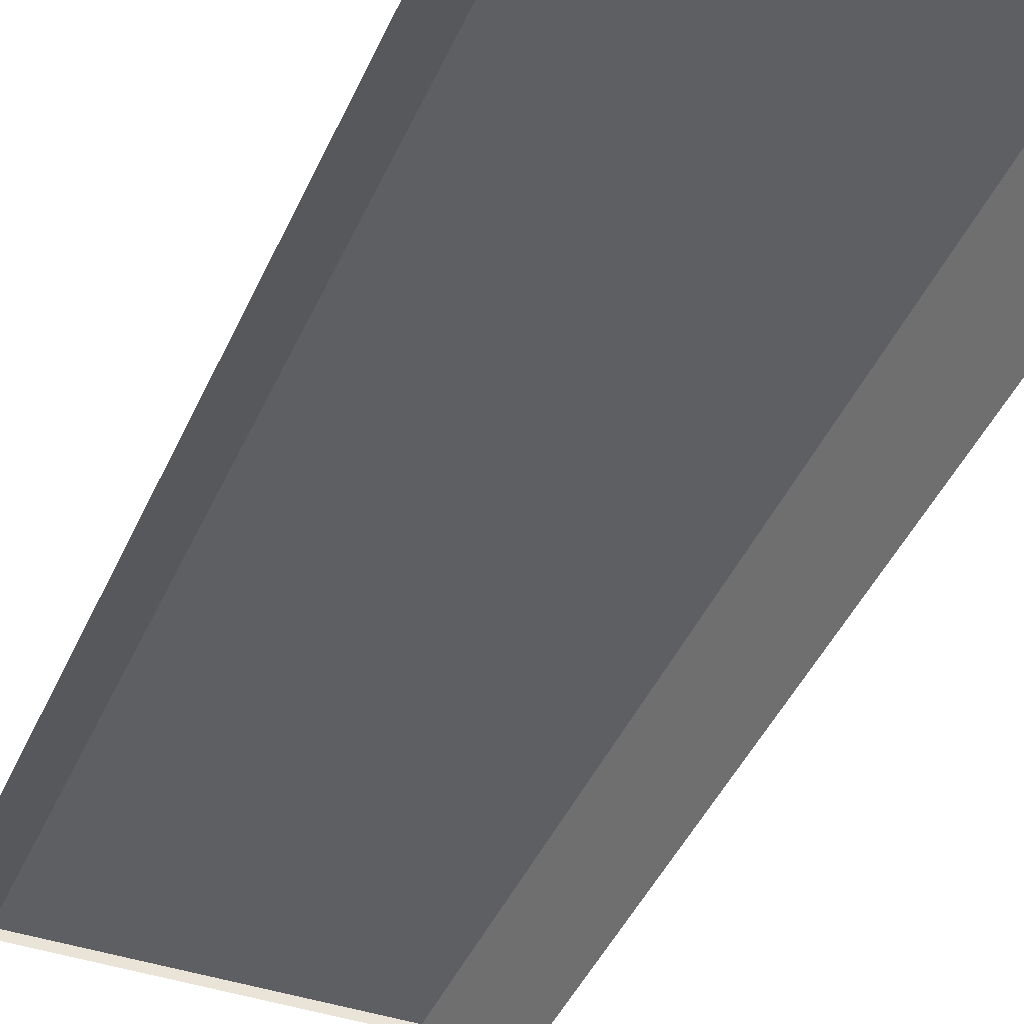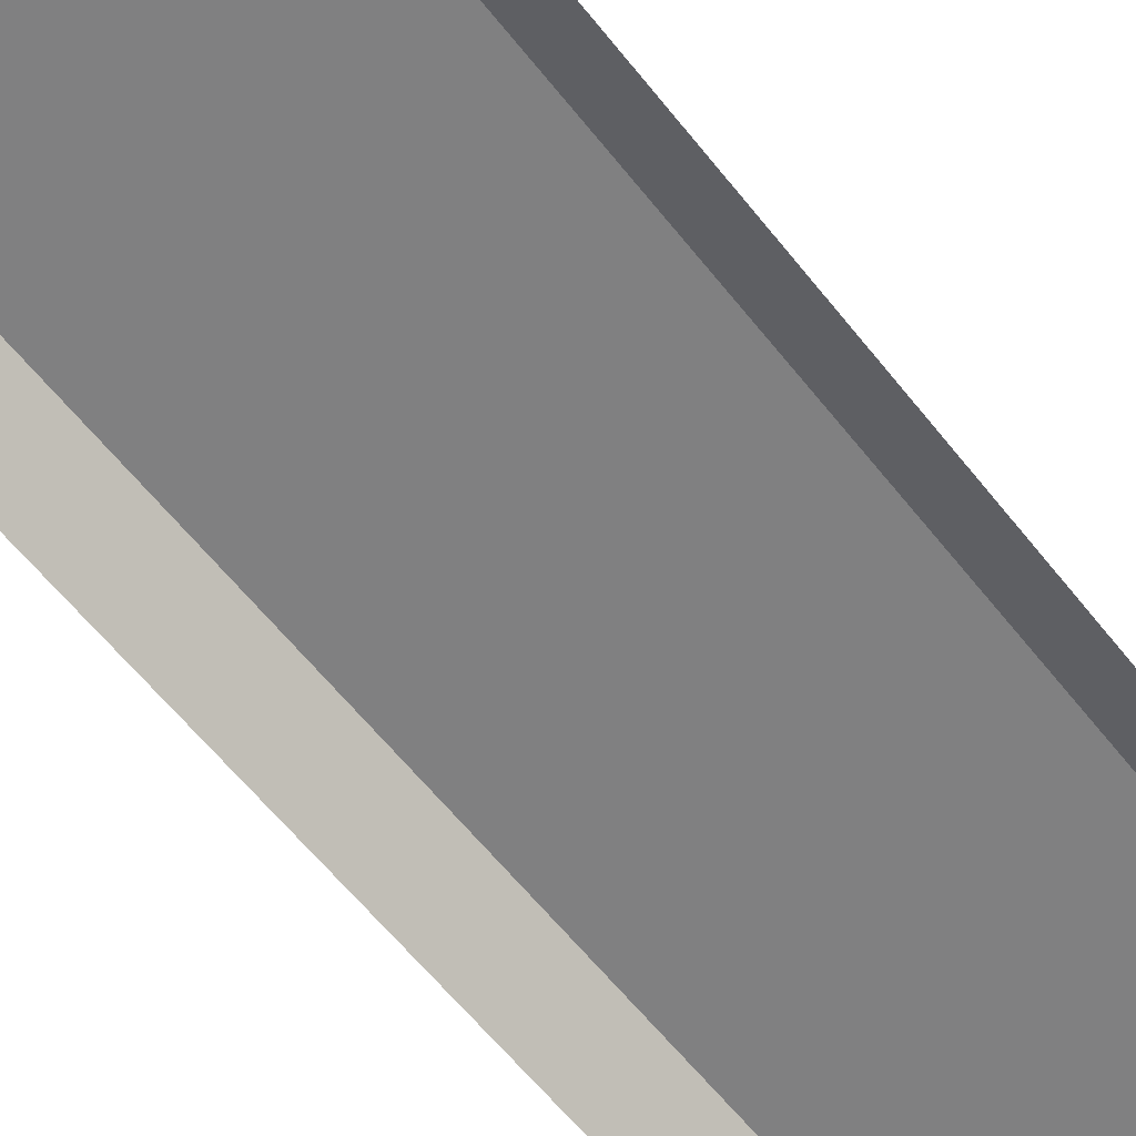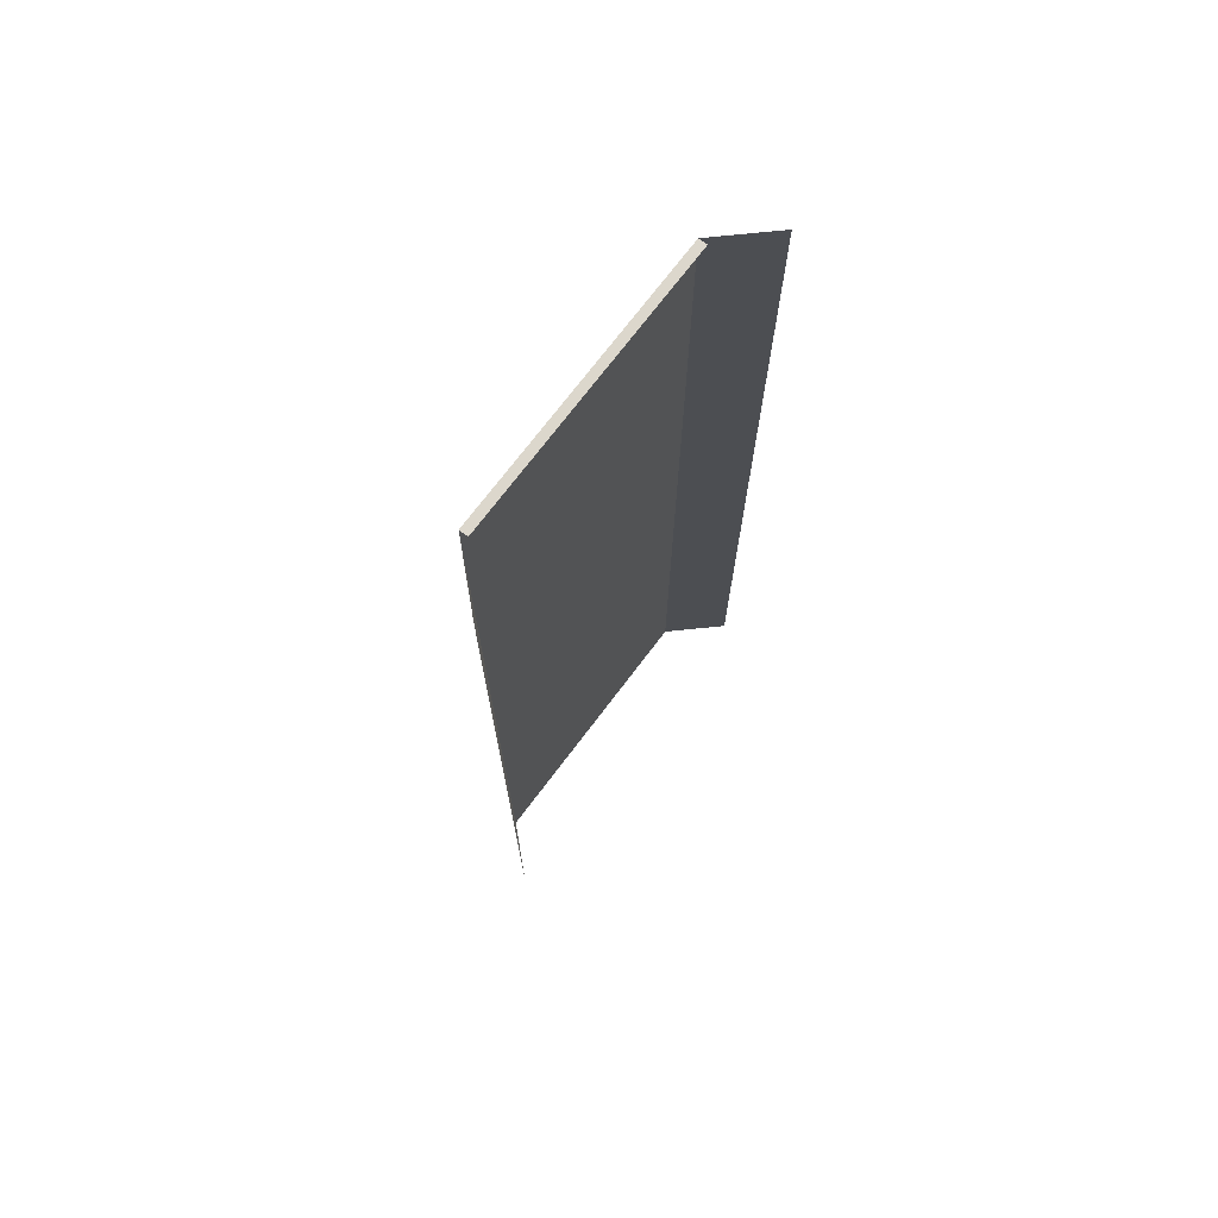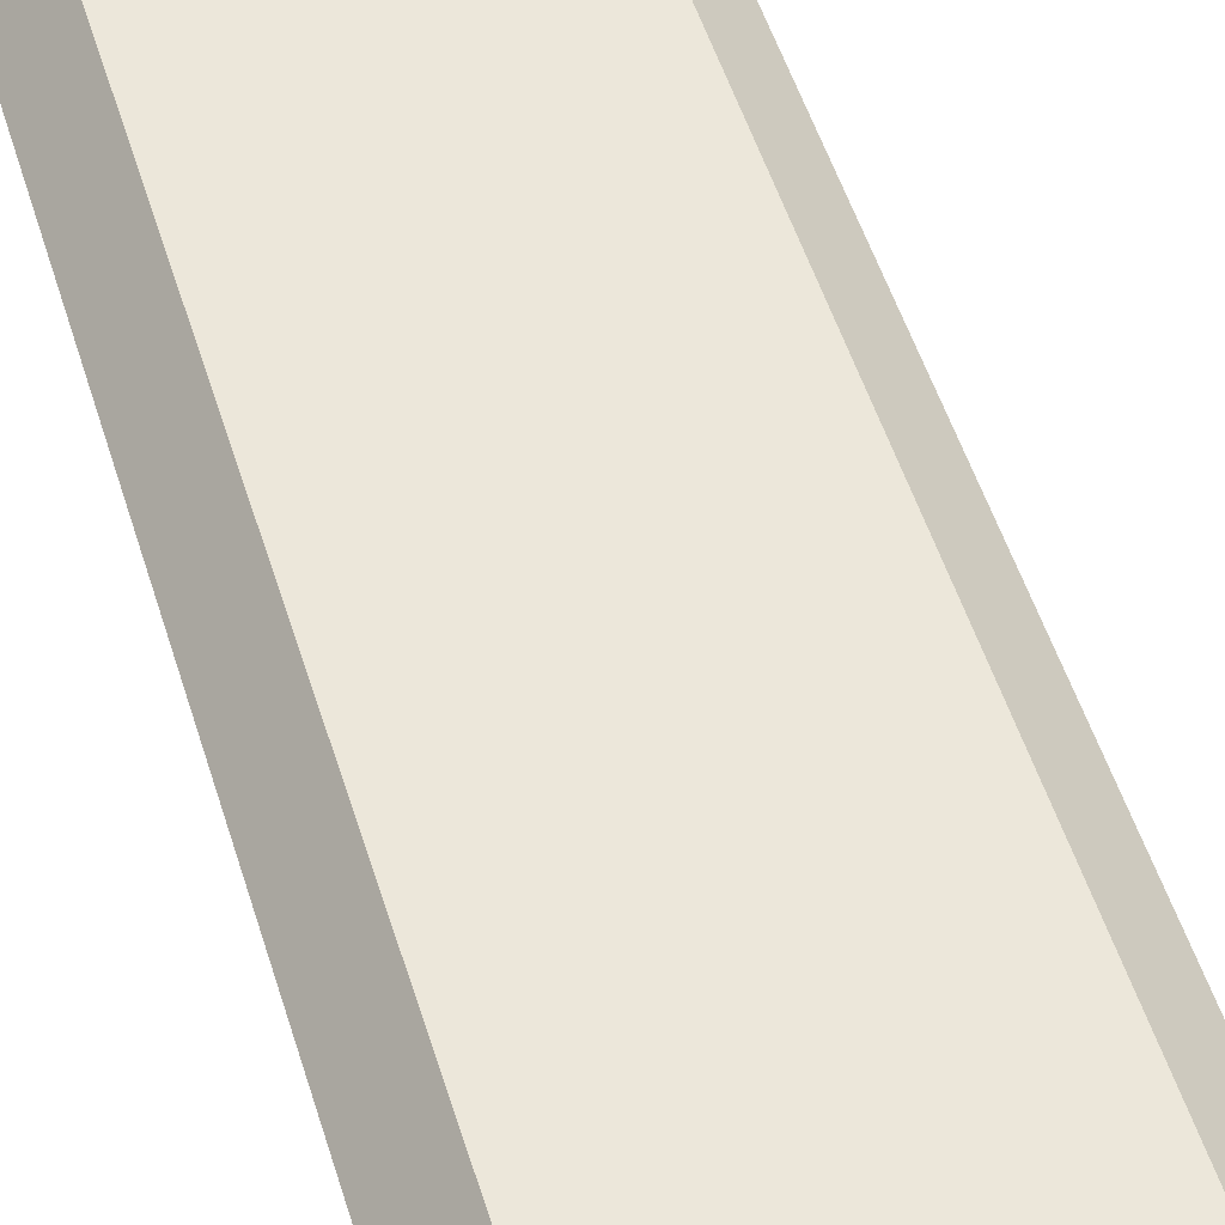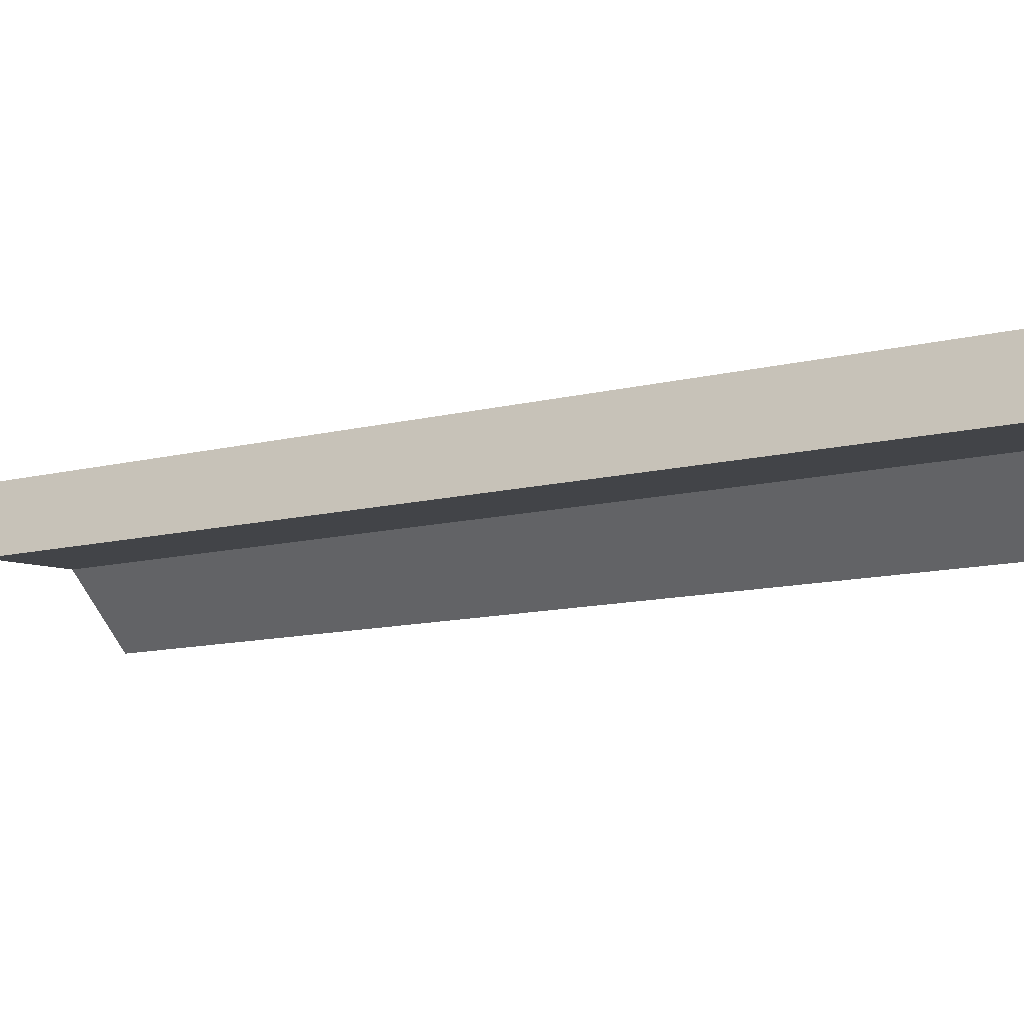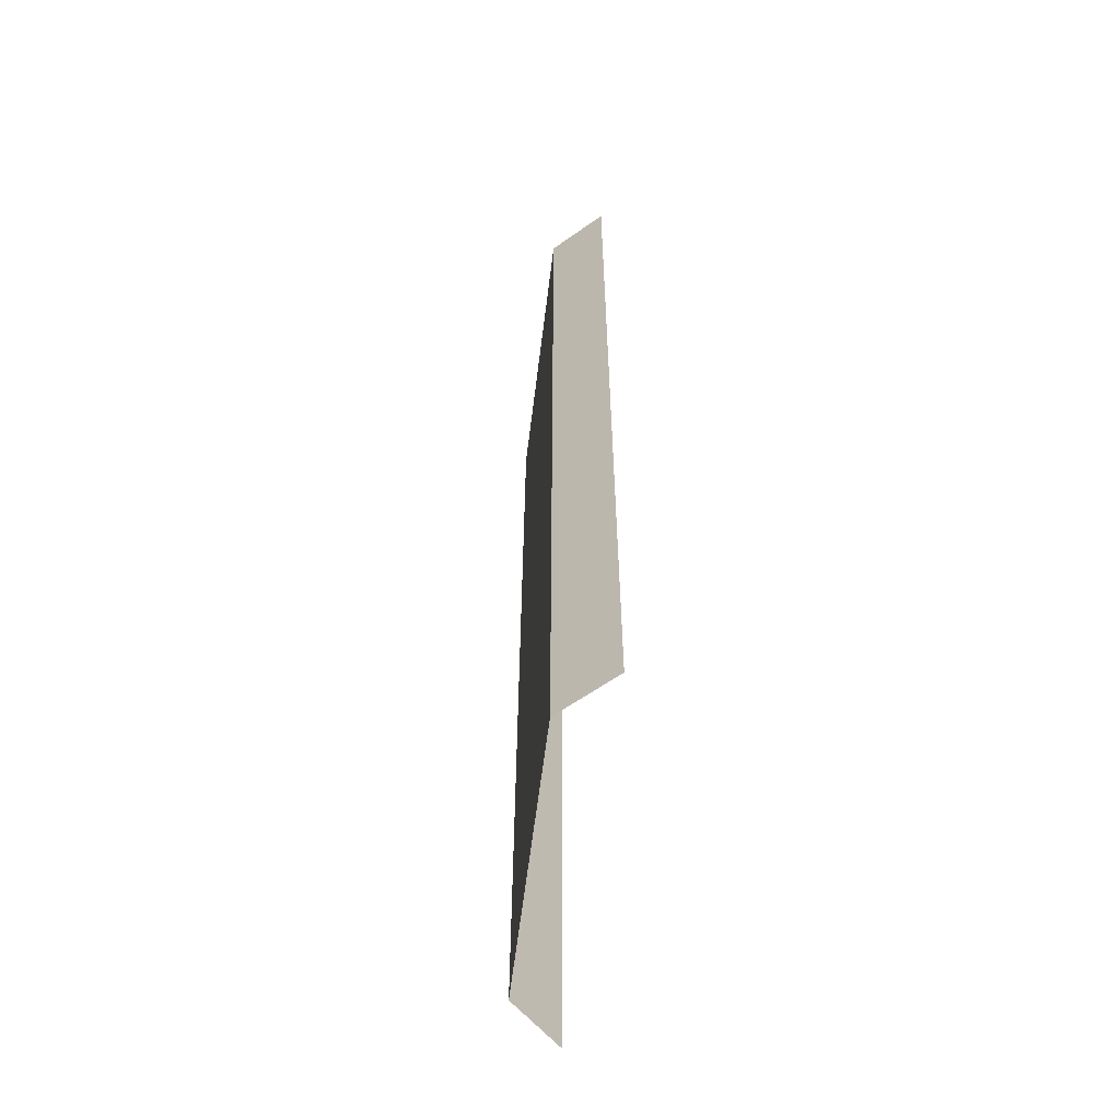
<metadata>
{"format":"obj","ext":"obj","renderer":"f3d","projection":"perspective","resolution":1024,"background":"white","views":[{"elev":-41.4,"azim":158.0,"up":"+Y"},{"elev":-60.2,"azim":38.0,"up":"+Y"},{"elev":72.8,"azim":-52.9,"up":"+Z"},{"elev":52.3,"azim":-17.1,"up":"+Y"},{"elev":-8.1,"azim":-48.4,"up":"+Y"},{"elev":-60.8,"azim":-97.1,"up":"+Z"}]}
</metadata>
<code>
v  -12 -3.165 -0
v  -9 0.05 -0
v  -9 0.05 -5.333
v  -12 -3.165 -5.333
v  12 -3.165 -0
v  9 0.05 -0
v  9 0.05 5.333
v  12 -3.165 5.333
v  -12 -3.165 32
v  -9 0.05 32
v  -9 0.05 26.67
v  -12 -3.165 26.67
v  -9 0.05 21.33
v  -12 -3.165 21.33
v  -9 0.05 16
v  -12 -3.165 16
v  -9 0.05 10.67
v  -12 -3.165 10.67
v  -9 0.05 5.333
v  -12 -3.165 5.333
v  -9 0.05 -32
v  -12 -3.165 -32
v  -12 -3.165 -26.67
v  -9 0.05 -26.67
v  -12 -3.165 -21.33
v  -9 0.05 -21.33
v  -12 -3.165 -16
v  -9 0.05 -16
v  -12 -3.165 -10.67
v  -9 0.05 -10.67
v  12 -3.165 -32
v  9 0.05 -32
v  9 0.05 -26.67
v  12 -3.165 -26.67
v  9 0.05 -21.33
v  12 -3.165 -21.33
v  9 0.05 -16
v  12 -3.165 -16
v  9 0.05 -10.67
v  12 -3.165 -10.67
v  9 0.05 -5.333
v  12 -3.165 -5.333
v  9 0.05 32
v  12 -3.165 32
v  12 -3.165 26.67
v  9 0.05 26.67
v  12 -3.165 21.33
v  9 0.05 21.33
v  12 -3.165 16
v  9 0.05 16
v  12 -3.165 10.67
v  9 0.05 10.67
v  -7 0.05 5.333
v  -7 0.05 -0
v  -7 0.05 10.67
v  -7 0.05 16
v  -7 0.05 21.33
v  -7 0.05 26.67
v  7 0.05 26.67
v  7 0.05 32
v  -7 0.05 -5.333
v  7 0.05 -10.67
v  7 0.05 -5.333
v  7 0.05 -16
v  7 0.05 -21.33
v  7 0.05 -26.67
v  -7 0.05 -26.67
v  -7 0.05 -32
v  -7 0.05 32
v  0 0.05 32
v  0 0.05 26.67
v  7 0.05 -0
v  7 0.05 5.333
v  7 0.05 10.67
v  7 0.05 16
v  7 0.05 21.33
v  0 0.05 -10.67
v  0 0.05 -5.333
v  0 0.05 -16
v  0 0.05 -21.33
v  0 0.05 -26.67
v  7 0.05 -32
v  0 0.05 5.333
v  0 0.05 -0
v  0 0.05 10.67
v  0 0.05 16
v  0 0.05 21.33
v  0 0.05 -32
v  -7 0.05 -10.67
v  -7 0.05 -16
v  -7 0.05 -21.33
v  7 -0.5 32
v  9 -0.5 32
v  -7 -0.5 32
v  0 -0.5 32
v  -9 -0.5 32
g Ground_Node_Pavement
f 1 2 3
f 3 4 1
f 5 6 7
f 7 8 5
f 9 10 11
f 11 12 9
f 12 11 13
f 13 14 12
f 14 13 15
f 15 16 14
f 16 15 17
f 17 18 16
f 18 17 19
f 19 20 18
f 20 19 2
f 2 1 20
f 21 22 23
f 23 24 21
f 24 23 25
f 25 26 24
f 26 25 27
f 27 28 26
f 28 27 29
f 29 30 28
f 30 29 4
f 4 3 30
f 31 32 33
f 33 34 31
f 34 33 35
f 35 36 34
f 36 35 37
f 37 38 36
f 38 37 39
f 39 40 38
f 40 39 41
f 41 42 40
f 42 41 6
f 6 5 42
f 43 44 45
f 45 46 43
f 46 45 47
f 47 48 46
f 48 47 49
f 49 50 48
f 50 49 51
f 51 52 50
f 52 51 8
f 8 7 52
f 19 53 54
f 54 2 19
f 17 55 53
f 53 19 17
f 15 56 55
f 55 17 15
f 13 57 56
f 56 15 13
f 11 58 57
f 57 13 11
f 59 60 43
f 43 46 59
f 2 54 61
f 61 3 2
f 39 62 63
f 63 41 39
f 37 64 62
f 62 39 37
f 35 65 64
f 64 37 35
f 33 66 65
f 65 35 33
f 67 68 21
f 21 24 67
f 58 69 70
f 70 71 58
f 7 6 72
f 72 73 7
f 52 7 73
f 73 74 52
f 50 52 74
f 74 75 50
f 48 50 75
f 75 76 48
f 46 48 76
f 76 59 46
f 71 70 60
f 60 59 71
f 6 41 63
f 63 72 6
f 77 78 63
f 63 62 77
f 79 77 62
f 62 64 79
f 80 79 64
f 64 65 80
f 81 80 65
f 65 66 81
f 33 32 82
f 82 66 33
f 83 84 54
f 54 53 83
f 85 83 53
f 53 55 85
f 86 85 55
f 55 56 86
f 87 86 56
f 56 57 87
f 71 87 57
f 57 58 71
f 84 78 61
f 61 54 84
f 81 88 68
f 68 67 81
f 11 10 69
f 69 58 11
f 30 3 61
f 61 89 30
f 28 30 89
f 89 90 28
f 26 28 90
f 90 91 26
f 24 26 91
f 91 67 24
f 89 61 78
f 78 77 89
f 90 89 77
f 77 79 90
f 91 90 79
f 79 80 91
f 67 91 80
f 80 81 67
f 73 72 84
f 84 83 73
f 74 73 83
f 83 85 74
f 75 74 85
f 85 86 75
f 76 75 86
f 86 87 76
f 59 76 87
f 87 71 59
f 72 63 78
f 78 84 72
f 66 82 88
f 88 81 66
f 60 92 93
f 93 43 60
f 69 94 95
f 95 70 69
f 70 95 92
f 92 60 70
f 10 96 94
f 94 69 10

</code>
